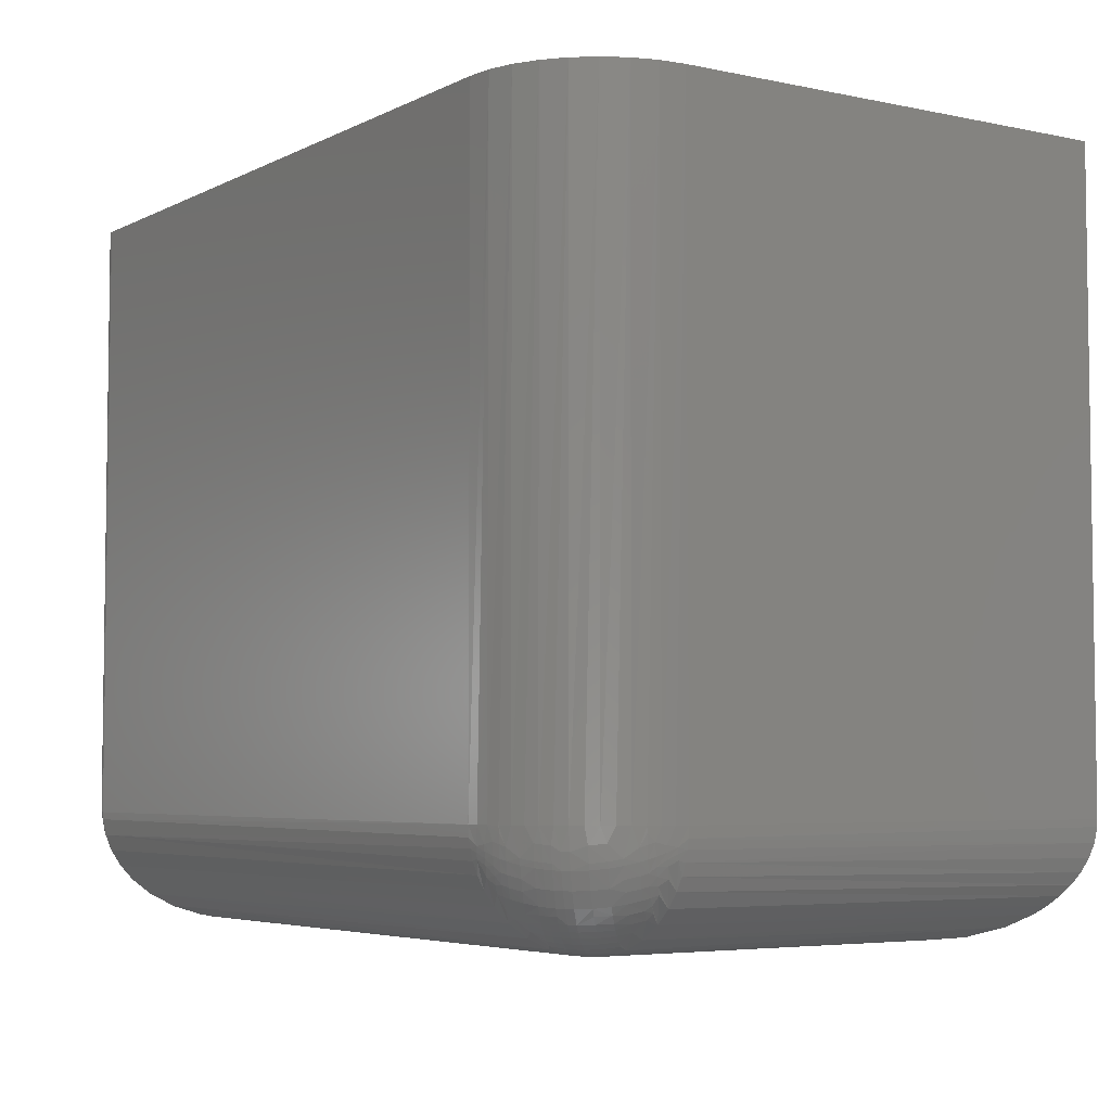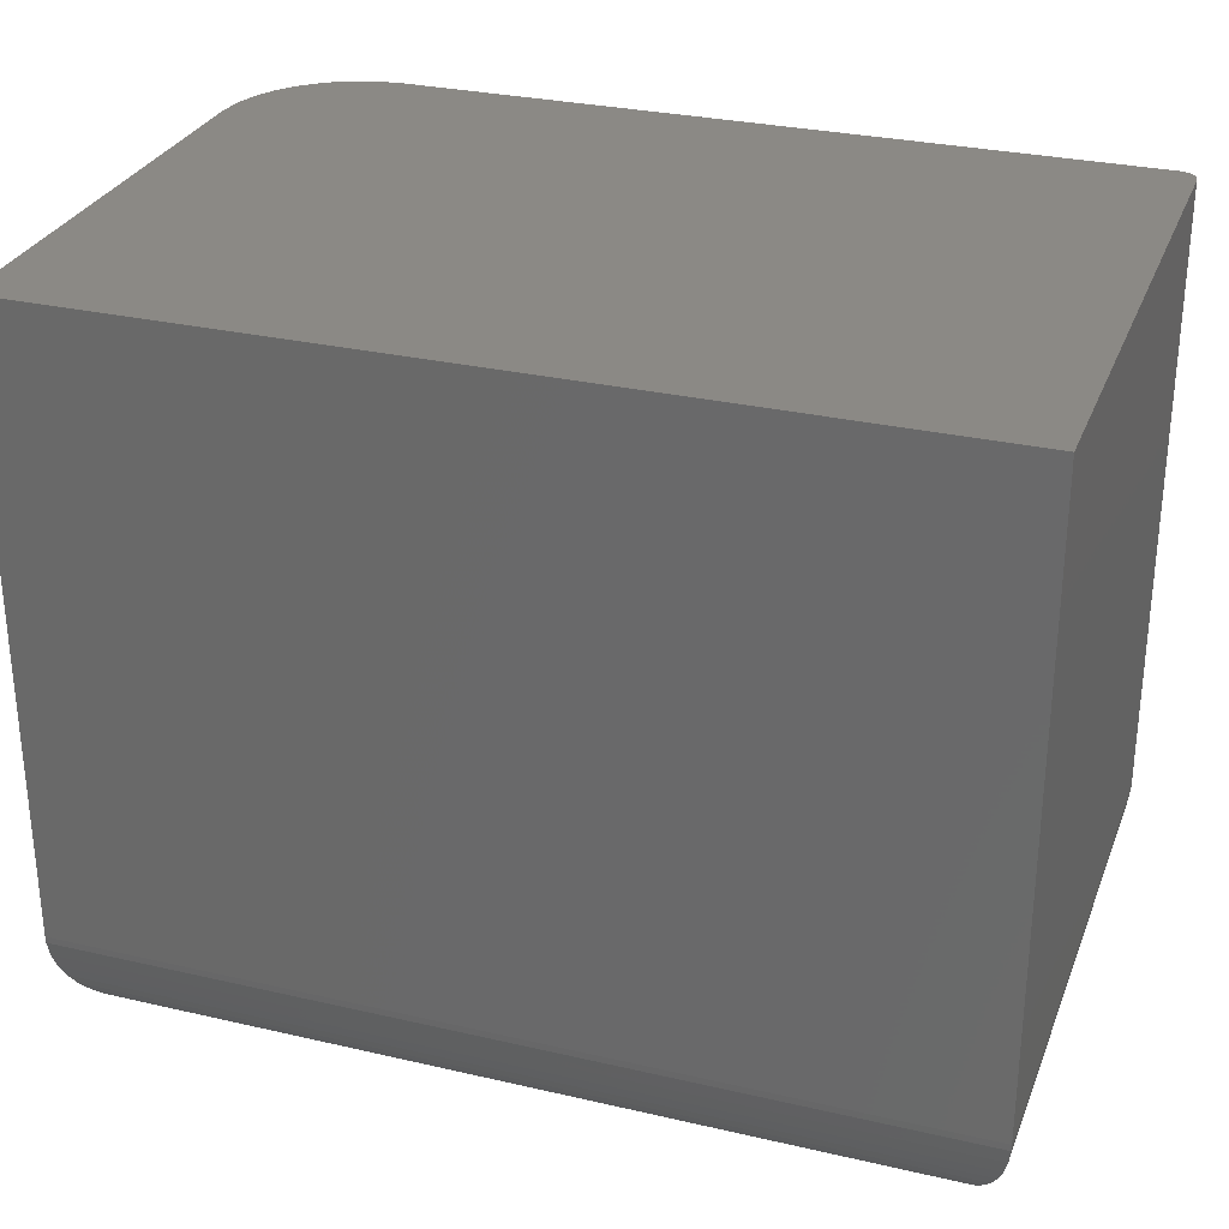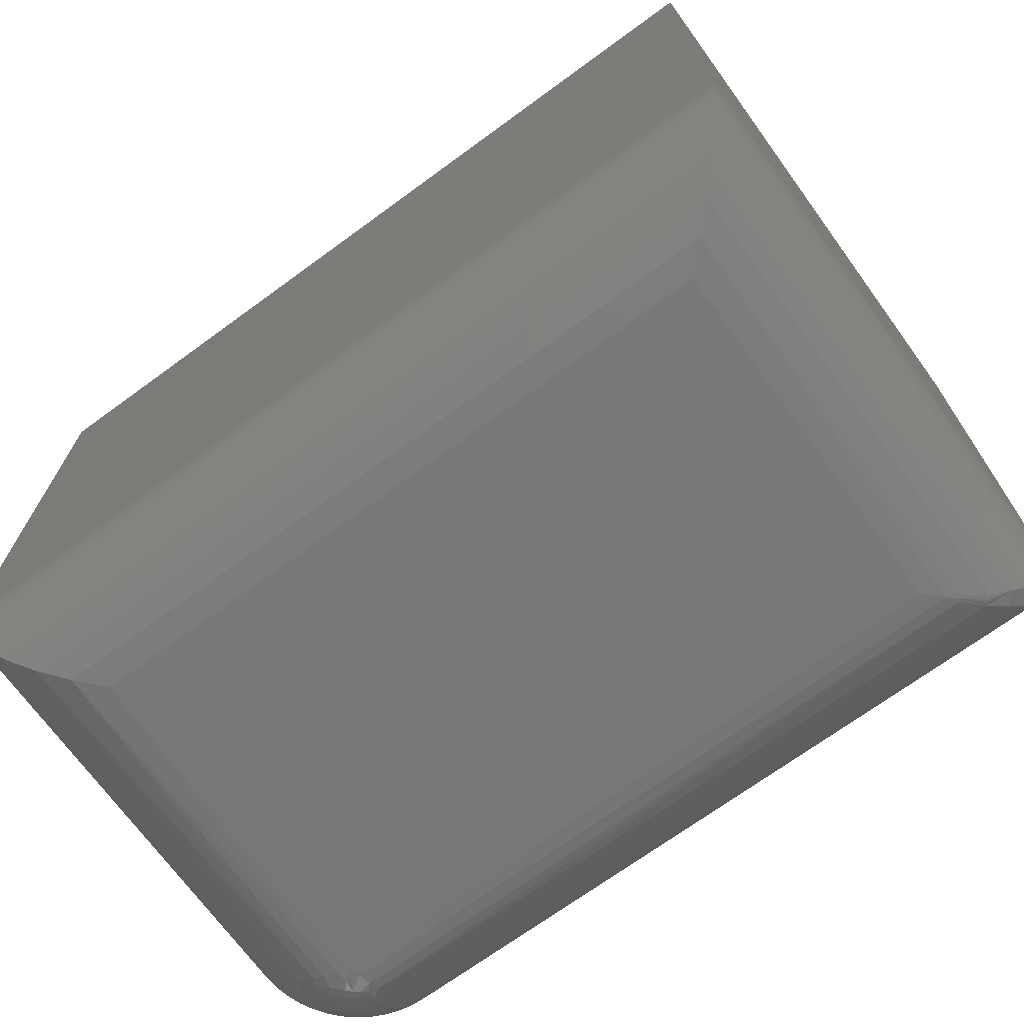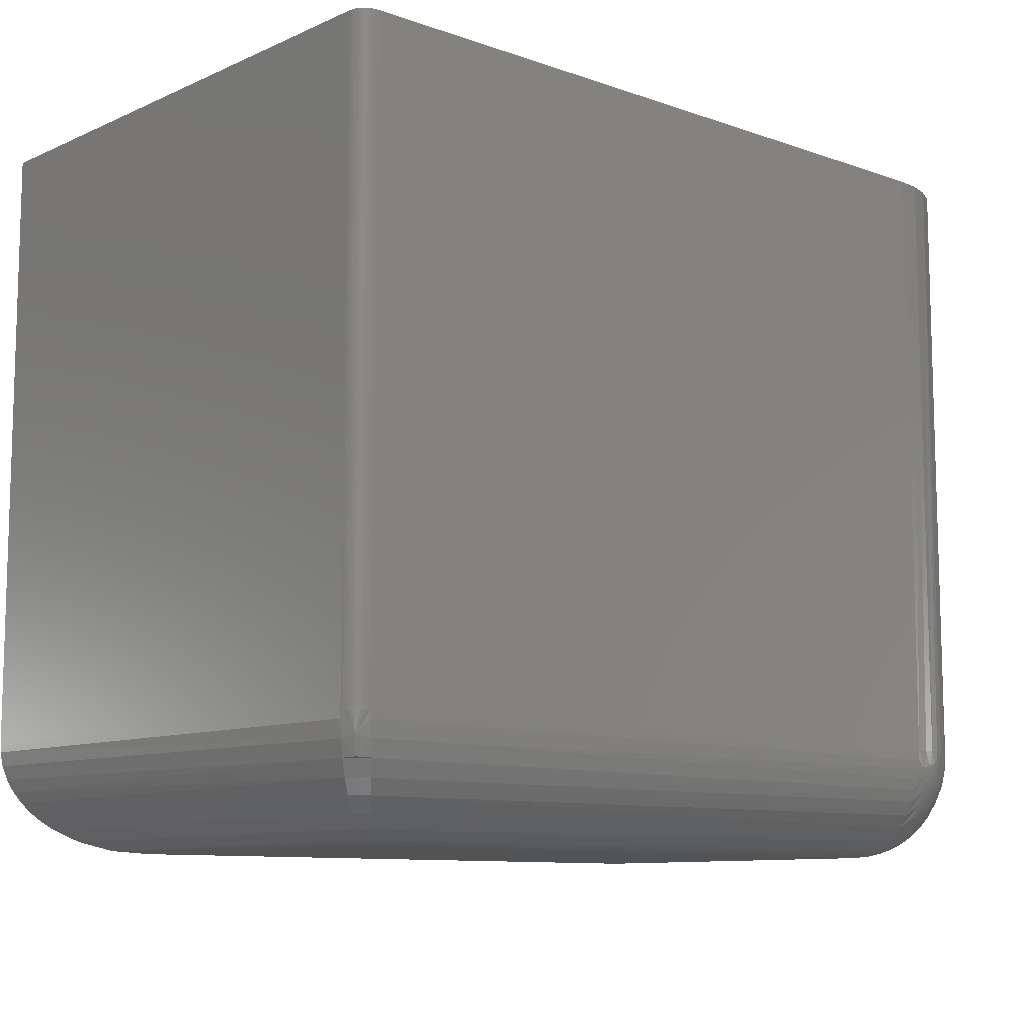
<metadata>
{"format":"stl","ext":"stl","renderer":"f3d","projection":"perspective","resolution":1024,"background":"white","views":[{"elev":-4.9,"azim":-123.7,"up":"+Z"},{"elev":29.3,"azim":18.9,"up":"+Z"},{"elev":-71.0,"azim":36.1,"up":"+Z"},{"elev":-9.9,"azim":138.2,"up":"+Z"}]}
</metadata>
<code>
# stl→obj: 273 verts, 542 faces
v 0.1094 0 0.09375
v 0.7342 -0.0002235 0.08728
v 0.1093 -0.0004337 0.08474
v 0.7344 0 0.09375
v 0.7325 -0.002258 0.0733
v 0.1091 -0.001493 0.07709
v 0.1044 -0.03009 0.02493
v 0.1061 -0.01966 0.03631
v 0.7162 -0.02178 0.03368
v 0.7058 -0.03424 0.02131
v 0.102 -0.04441 0.01404
v 0.6928 -0.04994 0.01087
v 0.09928 -0.06054 0.006078
v 0.6771 -0.06876 0.003392
v 0.7235 -0.01306 0.04601
v 0.1074 -0.01186 0.04811
v 0.7291 -0.00638 0.05976
v 0.1082 -0.006857 0.05856
v 0.1088 -0.00352 0.0683
v 0.6562 -0.09375 -4.163e-17
v 0.09375 -0.09375 -5.741e-18
v 0.6687 -0.07878 0.001203
v 0.09567 -0.08226 0.0007072
v 0.09765 -0.07035 0.002967
v 0.1094 0 0.6237
v 0.7344 0 0.6237
v 0.75 -0.01562 0.6237
v 0.7497 -0.01258 0.6237
v 0.7488 -0.009646 0.6237
v 3.819e-17 -0.5 0.6237
v 0.75 -0.5 0.6237
v 0.7404 -0.001189 0.6237
v 0.7374 -0.0003002 0.6237
v 0.08804 -0.002102 0.6237
v 0.06752 -0.008326 0.6237
v 0.04861 -0.01843 0.6237
v 0.03204 -0.03204 0.6237
v 0.01843 -0.04861 0.6237
v 0.008326 -0.06752 0.6237
v 0.002102 -0.08804 0.6237
v 0 -0.1094 0.6237
v 0.7474 -0.006944 0.6237
v 0.7454 -0.004576 0.6237
v 0.7431 -0.002633 0.6237
v 5.741e-18 -0.5 0.09375
v 0.0004337 -0.1093 0.08474
v 0.0001806 -0.4998 0.08793
v 5.741e-18 -0.1094 0.09375
v 0.04441 -0.102 0.01404
v 0.05061 -0.4494 0.01051
v 0.0349 -0.4651 0.02077
v 0.03009 -0.1044 0.02493
v 0.02755 -0.4725 0.02737
v 0.01966 -0.1061 0.03631
v 0.02071 -0.4793 0.03498
v 0.00352 -0.1088 0.0683
v 0.001756 -0.4982 0.07571
v 0.001493 -0.1091 0.07709
v 0.09375 -0.4062 -5.741e-18
v 0.08226 -0.09567 0.0007072
v 0.07172 -0.4283 0.002625
v 0.07035 -0.09765 0.002967
v 0.06054 -0.09928 0.006078
v 0.01186 -0.1074 0.04811
v 0.01454 -0.4855 0.0436
v 0.006857 -0.1082 0.05856
v 0.009211 -0.4908 0.05323
v 0.004847 -0.4952 0.06401
v 0.6562 -0.4062 -4.018e-17
v 0.09862 -0.0005149 0.09373
v 0.08797 -0.002088 0.09371
v 0.07754 -0.004711 0.09371
v 0.06744 -0.008349 0.09372
v 0.05774 -0.01294 0.09373
v 0.04855 -0.01845 0.09373
v 0.03995 -0.02484 0.09374
v 0.03203 -0.03203 0.09374
v 0.02484 -0.03996 0.09374
v 0.01845 -0.04855 0.09373
v 0.01294 -0.05774 0.09373
v 0.008349 -0.06744 0.09372
v 0.004712 -0.07754 0.09371
v 0.002088 -0.08797 0.09371
v 0.0005151 -0.09863 0.09373
v 0.001393 -0.101 0.07896
v 0.101 -0.001403 0.07893
v 0.00214 -0.09205 0.0805
v 0.004975 -0.09488 0.06586
v 0.007922 -0.09783 0.057
v 0.003172 -0.1028 0.06996
v 0.003555 -0.08373 0.0827
v 0.01084 -0.09102 0.0524
v 0.004796 -0.07767 0.08852
v 0.01887 -0.09174 0.03875
v 0.02247 -0.09534 0.03349
v 0.01377 -0.09394 0.04616
v 0.01265 -0.06362 0.07154
v 0.007293 -0.07286 0.07914
v 0.02713 -0.0927 0.0286
v 0.03746 -0.08843 0.01981
v 0.01648 -0.05285 0.08195
v 0.04797 -0.08434 0.01324
v 0.05385 -0.09022 0.009339
v 0.06764 -0.08599 0.004338
v 0.03293 -0.03326 0.07627
v 0.024 -0.04235 0.08046
v 0.08336 -0.08369 0.001262
v 0.04198 -0.0243 0.08042
v 0.03754 -0.02886 0.07637
v 0.08066 -0.07198 0.003841
v 0.07601 -0.07634 0.003697
v 0.08561 -0.06793 0.004292
v 0.05244 -0.01674 0.08187
v 0.0898 -0.0541 0.009254
v 0.09086 -0.06417 0.005039
v 0.08431 -0.05762 0.00827
v 0.06327 -0.01284 0.07146
v 0.07258 -0.007409 0.07906
v 0.09242 -0.02725 0.02851
v 0.09509 -0.02256 0.03341
v 0.08352 -0.003614 0.08263
v 0.07741 -0.004877 0.08843
v 0.0919 -0.002171 0.08044
v 0.09769 -0.007957 0.05694
v 0.1027 -0.00318 0.06994
v 0.09474 -0.005009 0.06581
v 0.1017 -0.002195 0.07434
v 0.002186 -0.1018 0.07436
v 0.003796 -0.0937 0.07059
v 0.002835 -0.09274 0.07554
v 0.008335 -0.08851 0.05905
v 0.006383 -0.08656 0.06566
v 0.004848 -0.08502 0.07268
v 0.01566 -0.08853 0.0444
v 0.01197 -0.08484 0.05252
v 0.008958 -0.08183 0.06133
v 0.006684 -0.07956 0.07087
v 0.005298 -0.07817 0.0808
v 0.02209 -0.08766 0.03537
v 0.01776 -0.08333 0.04285
v 0.008764 -0.07434 0.0693
v 0.04271 -0.07908 0.01776
v 0.03517 -0.07154 0.02659
v 0.03876 -0.07513 0.02199
v 0.03176 -0.08273 0.02593
v 0.02682 -0.07779 0.0328
v 0.03142 -0.06779 0.03237
v 0.02256 -0.07353 0.04035
v 0.02808 -0.06445 0.03858
v 0.01893 -0.0699 0.04854
v 0.02291 -0.05928 0.05112
v 0.01592 -0.06689 0.05734
v 0.01355 -0.06452 0.06678
v 0.01809 -0.05446 0.06968
v 0.06113 -0.07948 0.007609
v 0.04222 -0.06057 0.02598
v 0.03883 -0.05718 0.03145
v 0.05075 -0.05109 0.02551
v 0.03578 -0.05413 0.03727
v 0.04435 -0.04469 0.03683
v 0.03525 -0.03558 0.06317
v 0.02571 -0.04406 0.06829
v 0.05536 -0.04669 0.02561
v 0.04896 -0.04028 0.03693
v 0.05681 -0.03913 0.03142
v 0.05377 -0.03609 0.03723
v 0.03985 -0.03118 0.06326
v 0.0437 -0.02601 0.06826
v 0.06396 -0.04628 0.02085
v 0.0602 -0.04252 0.02594
v 0.06634 -0.03965 0.02498
v 0.06233 -0.03564 0.03114
v 0.0588 -0.03211 0.03776
v 0.07117 -0.03547 0.02647
v 0.0674 -0.0317 0.03228
v 0.08238 -0.03194 0.02584
v 0.07474 -0.03904 0.0219
v 0.07744 -0.027 0.03272
v 0.06405 -0.02835 0.03851
v 0.07318 -0.02275 0.04027
v 0.06956 -0.01912 0.04846
v 0.05888 -0.02318 0.05106
v 0.06655 -0.01611 0.05726
v 0.055 -0.0193 0.0649
v 0.06417 -0.01373 0.0667
v 0.05405 -0.01835 0.06961
v 0.07405 -0.008885 0.06922
v 0.08738 -0.02221 0.03529
v 0.09149 -0.01896 0.03867
v 0.08305 -0.01788 0.04277
v 0.08828 -0.01575 0.04432
v 0.08832 -0.008412 0.05894
v 0.09082 -0.01092 0.05231
v 0.0846 -0.01206 0.05245
v 0.08159 -0.00905 0.06125
v 0.08636 -0.006451 0.06557
v 0.07931 -0.006774 0.07079
v 0.08482 -0.00491 0.07261
v 0.07792 -0.005384 0.08071
v 0.09356 -0.003829 0.07054
v 0.09259 -0.002867 0.07548
v 0.08807 -0.03764 0.01972
v 0.08392 -0.04822 0.01315
v 0.07867 -0.04297 0.01769
v 0.09374 -0.01383 0.04609
v 0.01408 -0.07966 0.05099
v 0.01107 -0.07665 0.05979
v 0.01903 -0.0554 0.06496
v 0.05534 -0.07369 0.0116
v 0.05017 -0.06852 0.01621
v 0.04598 -0.06434 0.02089
v 0.03063 -0.04898 0.04983
v 0.02669 -0.04504 0.06361
v 0.06954 -0.06988 0.007013
v 0.06379 -0.06412 0.01104
v 0.05866 -0.05899 0.01569
v 0.0545 -0.05483 0.02039
v 0.03921 -0.03954 0.0494
v 0.07418 -0.06551 0.007146
v 0.06841 -0.05974 0.01116
v 0.06328 -0.0546 0.01581
v 0.05911 -0.05044 0.0205
v 0.04381 -0.03513 0.0495
v 0.07911 -0.06142 0.007566
v 0.07331 -0.05563 0.01155
v 0.06815 -0.05047 0.01617
v 0.04861 -0.03093 0.0498
v 0.04467 -0.02699 0.06358
v 0.07848 -0.05179 0.01222
v 0.07328 -0.04659 0.0168
v 0.06965 -0.04296 0.02073
v 0.05363 -0.02694 0.05032
v 0.04972 -0.02303 0.06412
v 0.04875 -0.02206 0.06881
v 0.04708 -0.02039 0.08102
v 0.07938 -0.01421 0.05091
v 0.07637 -0.0112 0.05972
v 0.6712 -0.08128 0.001203
v 0.6783 -0.4283 0.002625
v 0.7282 -0.03377 0.03368
v 0.7225 -0.4724 0.02737
v 0.7151 -0.4651 0.02077
v 0.6812 -0.07293 0.003392
v 0.7001 -0.05724 0.01087
v 0.6994 -0.4494 0.01051
v 0.75 -0.01562 0.09375
v 0.75 -0.5 0.09375
v 0.7498 -0.01581 0.08728
v 0.7498 -0.4998 0.08793
v 0.7477 -0.01751 0.0733
v 0.7482 -0.4982 0.07571
v 0.7436 -0.02094 0.05976
v 0.7452 -0.4952 0.06401
v 0.7408 -0.4908 0.05323
v 0.7369 -0.02651 0.04601
v 0.7355 -0.4855 0.0436
v 0.7293 -0.4793 0.03498
v 0.7158 -0.04416 0.02131
v 0.7444 -0.003656 0.09375
v 0.7463 -0.005581 0.09375
v 0.7479 -0.007812 0.09375
v 0.7371 -0.0002374 0.09375
v 0.7397 -0.0009423 0.09375
v 0.7422 -0.002093 0.09375
v 0.7498 -0.01291 0.09375
v 0.7491 -0.01028 0.09375
v 0.67 -0.08002 0.001103
v 0.7397 -0.01034 0.06035
v 0.6984 -0.05528 0.01025
v 0.6966 -0.05337 0.01004
v 0.6792 -0.07081 0.003117
v 0.6947 -0.05158 0.01025
v 0.7438 -0.00617 0.07597
f 1 2 3
f 1 4 2
f 3 2 5
f 5 6 3
f 7 8 9
f 9 10 7
f 11 7 10
f 10 12 11
f 13 11 12
f 12 14 13
f 9 8 15
f 15 8 16
f 15 16 17
f 17 16 18
f 17 18 5
f 5 18 19
f 5 19 6
f 20 21 22
f 22 21 23
f 22 23 14
f 14 23 24
f 14 24 13
f 1 25 4
f 4 25 26
f 27 28 29
f 30 31 32
f 30 32 33
f 30 33 26
f 30 26 25
f 30 25 34
f 30 34 35
f 30 35 36
f 30 36 37
f 30 37 38
f 30 38 39
f 30 39 40
f 30 40 41
f 31 27 29
f 31 29 42
f 31 42 43
f 31 43 44
f 31 44 32
f 45 46 47
f 45 48 46
f 49 50 51
f 49 51 52
f 51 53 52
f 54 52 53
f 54 53 55
f 56 57 58
f 46 58 57
f 57 47 46
f 21 59 60
f 60 59 61
f 60 61 62
f 62 61 63
f 63 61 50
f 63 50 49
f 54 55 64
f 64 55 65
f 64 65 66
f 66 65 67
f 66 67 56
f 56 67 68
f 56 68 57
f 30 41 45
f 45 41 48
f 59 21 69
f 69 21 20
f 25 1 34
f 34 1 70
f 34 70 71
f 34 71 35
f 35 71 72
f 35 72 73
f 35 73 36
f 36 73 74
f 36 74 75
f 36 75 37
f 37 75 76
f 37 76 77
f 37 77 38
f 38 77 78
f 38 78 79
f 38 79 39
f 39 79 80
f 39 80 81
f 39 81 40
f 40 81 82
f 40 82 83
f 40 83 41
f 41 83 84
f 41 84 48
f 48 85 46
f 48 84 85
f 1 86 70
f 1 3 86
f 84 87 85
f 88 89 64
f 88 64 90
f 64 66 90
f 83 91 87
f 83 87 84
f 92 54 89
f 54 64 89
f 82 93 91
f 82 91 83
f 94 95 52
f 94 52 96
f 52 54 96
f 81 97 98
f 81 98 82
f 99 100 49
f 49 52 99
f 52 95 99
f 80 101 97
f 80 97 81
f 102 103 63
f 102 63 100
f 63 49 100
f 79 101 80
f 103 104 62
f 62 63 103
f 78 105 106
f 78 106 79
f 104 107 60
f 60 62 104
f 76 108 109
f 76 109 77
f 110 107 111
f 112 24 23
f 112 23 110
f 75 108 76
f 75 74 113
f 114 13 24
f 114 24 115
f 114 115 116
f 74 73 117
f 117 113 74
f 73 72 118
f 118 117 73
f 119 120 7
f 7 11 119
f 71 121 122
f 71 122 72
f 71 70 123
f 123 121 71
f 124 16 8
f 86 123 70
f 125 18 16
f 125 16 124
f 125 124 126
f 125 19 18
f 6 19 125
f 6 125 127
f 6 86 3
f 90 66 56
f 90 56 58
f 90 58 128
f 85 128 58
f 58 46 85
f 129 88 90
f 129 90 128
f 85 87 130
f 131 92 89
f 89 88 131
f 132 131 88
f 88 129 132
f 132 130 133
f 133 130 87
f 94 96 134
f 135 92 131
f 135 131 136
f 131 132 136
f 136 132 133
f 136 133 137
f 91 93 138
f 139 99 95
f 95 94 139
f 139 94 134
f 139 134 140
f 98 93 82
f 141 98 97
f 102 100 142
f 143 144 145
f 145 146 143
f 143 146 147
f 147 146 148
f 147 148 149
f 149 148 150
f 149 150 151
f 150 152 151
f 151 152 153
f 97 101 154
f 104 103 155
f 156 147 157
f 107 104 111
f 158 157 159
f 158 159 160
f 161 162 105
f 162 106 105
f 105 78 77
f 163 164 165
f 165 164 166
f 167 109 168
f 168 109 108
f 24 112 115
f 169 170 171
f 172 171 170
f 170 165 172
f 172 165 166
f 172 166 173
f 174 172 175
f 176 177 174
f 176 174 178
f 174 175 178
f 178 175 179
f 178 179 180
f 181 180 179
f 179 182 181
f 181 182 183
f 183 182 184
f 183 184 185
f 113 117 186
f 187 117 118
f 120 119 188
f 120 188 189
f 189 188 190
f 189 190 191
f 118 72 122
f 192 193 194
f 194 195 192
f 192 195 196
f 196 195 197
f 196 197 198
f 122 121 199
f 124 193 192
f 124 192 126
f 126 192 196
f 126 196 200
f 200 196 198
f 200 198 201
f 123 201 198
f 125 126 200
f 125 200 127
f 123 86 201
f 21 60 107
f 21 107 110
f 21 110 23
f 202 13 114
f 202 114 203
f 202 203 204
f 202 204 177
f 202 177 176
f 202 176 119
f 202 119 11
f 202 11 13
f 205 7 120
f 205 120 189
f 205 189 191
f 205 191 194
f 205 194 193
f 205 193 124
f 205 124 8
f 205 8 7
f 128 85 129
f 129 85 130
f 129 130 132
f 135 134 92
f 92 134 96
f 92 96 54
f 138 137 91
f 91 137 133
f 91 133 87
f 140 134 206
f 206 134 135
f 206 135 207
f 207 135 136
f 207 136 141
f 141 136 137
f 141 137 98
f 98 137 138
f 98 138 93
f 145 99 146
f 146 99 139
f 146 139 148
f 148 139 140
f 148 140 150
f 150 140 206
f 150 206 152
f 152 206 207
f 152 207 153
f 153 207 141
f 153 141 97
f 144 142 145
f 145 142 100
f 145 100 99
f 97 154 153
f 153 154 208
f 153 208 151
f 155 103 209
f 209 103 102
f 209 102 210
f 210 102 142
f 210 142 211
f 211 142 144
f 211 144 156
f 156 144 143
f 156 143 147
f 157 147 159
f 159 147 149
f 159 149 212
f 212 149 151
f 212 151 213
f 213 151 208
f 213 208 162
f 162 208 154
f 162 154 106
f 106 154 101
f 106 101 79
f 111 104 214
f 214 104 155
f 214 155 215
f 215 155 209
f 215 209 216
f 216 209 210
f 216 210 217
f 217 210 211
f 217 211 158
f 158 211 156
f 158 156 157
f 160 159 218
f 218 159 212
f 218 212 161
f 161 212 213
f 161 213 162
f 110 111 219
f 219 111 214
f 219 214 220
f 220 214 215
f 220 215 221
f 221 215 216
f 221 216 222
f 222 216 217
f 222 217 163
f 163 217 158
f 163 158 164
f 164 158 160
f 164 160 223
f 223 160 218
f 223 218 167
f 167 218 161
f 167 161 109
f 109 161 105
f 109 105 77
f 112 110 224
f 224 110 219
f 224 219 225
f 225 219 220
f 225 220 226
f 226 220 221
f 226 221 169
f 169 221 222
f 169 222 170
f 170 222 163
f 170 163 165
f 166 164 227
f 227 164 223
f 227 223 228
f 228 223 167
f 228 167 168
f 115 112 116
f 116 112 224
f 116 224 229
f 229 224 225
f 229 225 230
f 230 225 226
f 230 226 231
f 231 226 169
f 231 169 171
f 173 166 232
f 232 166 227
f 232 227 233
f 233 227 228
f 233 228 234
f 234 228 168
f 234 168 235
f 235 168 108
f 235 108 75
f 114 116 203
f 203 116 229
f 203 229 204
f 204 229 230
f 204 230 177
f 177 230 231
f 177 231 174
f 174 231 171
f 174 171 172
f 175 172 179
f 179 172 173
f 179 173 182
f 182 173 232
f 182 232 184
f 184 232 233
f 184 233 186
f 186 233 234
f 186 234 113
f 113 234 235
f 113 235 75
f 184 186 185
f 185 186 117
f 185 117 187
f 119 176 188
f 188 176 178
f 188 178 190
f 190 178 180
f 190 180 236
f 236 180 181
f 236 181 237
f 237 181 183
f 237 183 187
f 187 183 185
f 191 190 194
f 194 190 236
f 194 236 195
f 195 236 237
f 195 237 197
f 197 237 187
f 197 187 199
f 199 187 118
f 199 118 122
f 197 199 198
f 198 199 121
f 198 121 123
f 200 201 127
f 127 201 86
f 127 86 6
f 69 238 239
f 69 20 238
f 240 241 242
f 243 244 245
f 245 239 243
f 238 243 239
f 246 247 248
f 248 247 249
f 248 249 250
f 250 249 251
f 250 251 252
f 252 251 253
f 252 253 254
f 252 254 255
f 255 254 256
f 255 256 240
f 240 256 257
f 240 257 241
f 245 244 242
f 242 244 258
f 242 258 240
f 247 246 31
f 31 246 27
f 44 43 259
f 259 43 260
f 260 43 42
f 260 42 261
f 261 42 29
f 4 26 262
f 262 26 33
f 262 33 263
f 263 33 32
f 263 32 264
f 264 32 44
f 264 44 259
f 27 246 28
f 28 246 265
f 28 265 29
f 29 265 266
f 29 266 261
f 22 267 20
f 267 238 20
f 17 5 268
f 250 252 268
f 252 255 15
f 17 252 15
f 17 268 252
f 255 240 9
f 15 255 9
f 9 240 10
f 248 265 246
f 269 244 243
f 270 269 243
f 271 270 243
f 272 270 271
f 12 272 271
f 14 12 271
f 273 248 250
f 273 250 268
f 273 268 5
f 273 5 2
f 273 2 4
f 273 4 262
f 273 262 263
f 273 263 264
f 273 264 259
f 273 259 260
f 273 260 261
f 273 261 266
f 273 266 265
f 273 265 248
f 258 244 269
f 258 269 270
f 258 270 272
f 258 272 12
f 258 12 10
f 258 10 240
f 238 267 243
f 243 267 271
f 267 22 271
f 271 22 14
f 45 247 30
f 30 247 31
f 59 239 61
f 59 69 239
f 61 239 245
f 51 242 241
f 242 51 245
f 245 51 50
f 245 50 61
f 247 45 249
f 249 45 47
f 249 47 251
f 251 47 57
f 251 57 253
f 253 57 68
f 253 68 254
f 254 68 67
f 254 67 256
f 256 67 65
f 256 65 257
f 257 65 55
f 257 55 241
f 241 55 53
f 241 53 51

</code>
